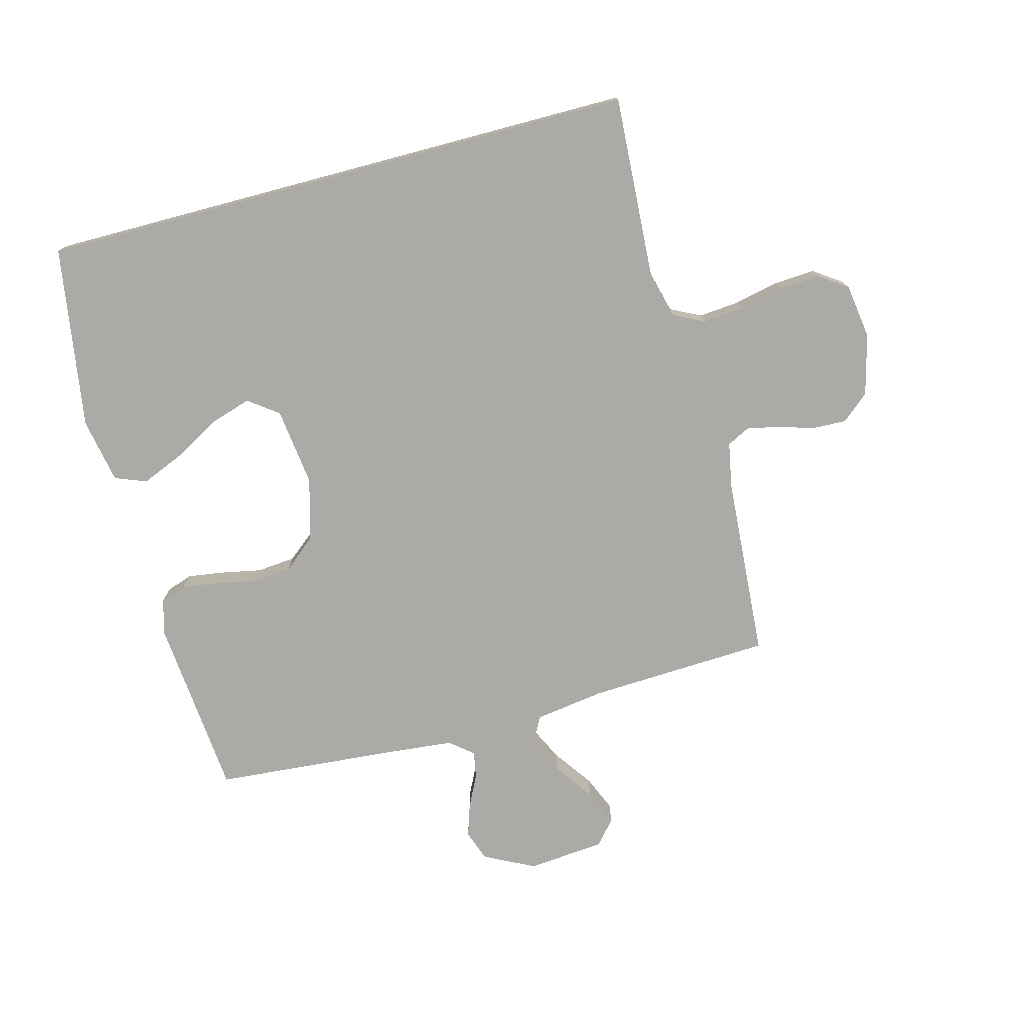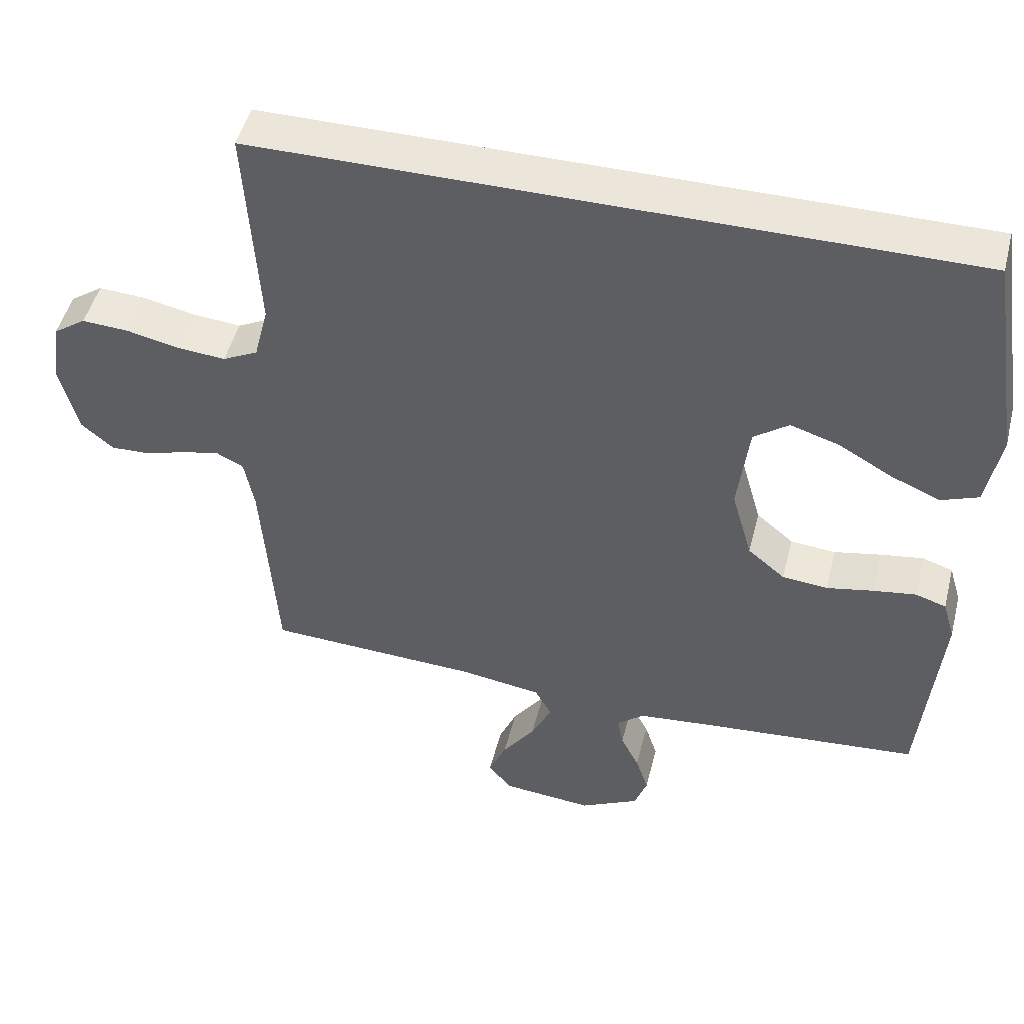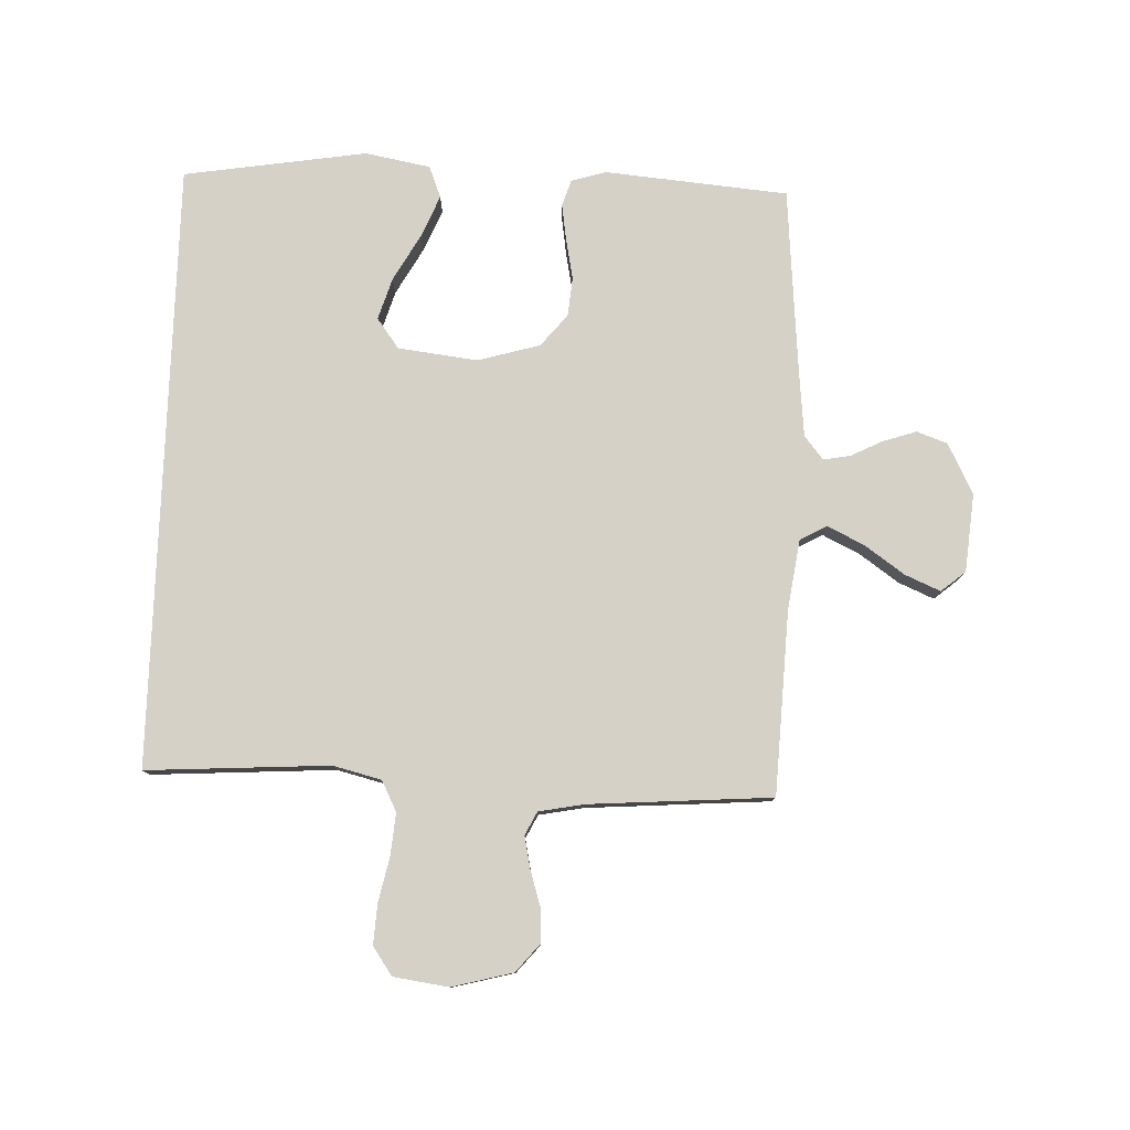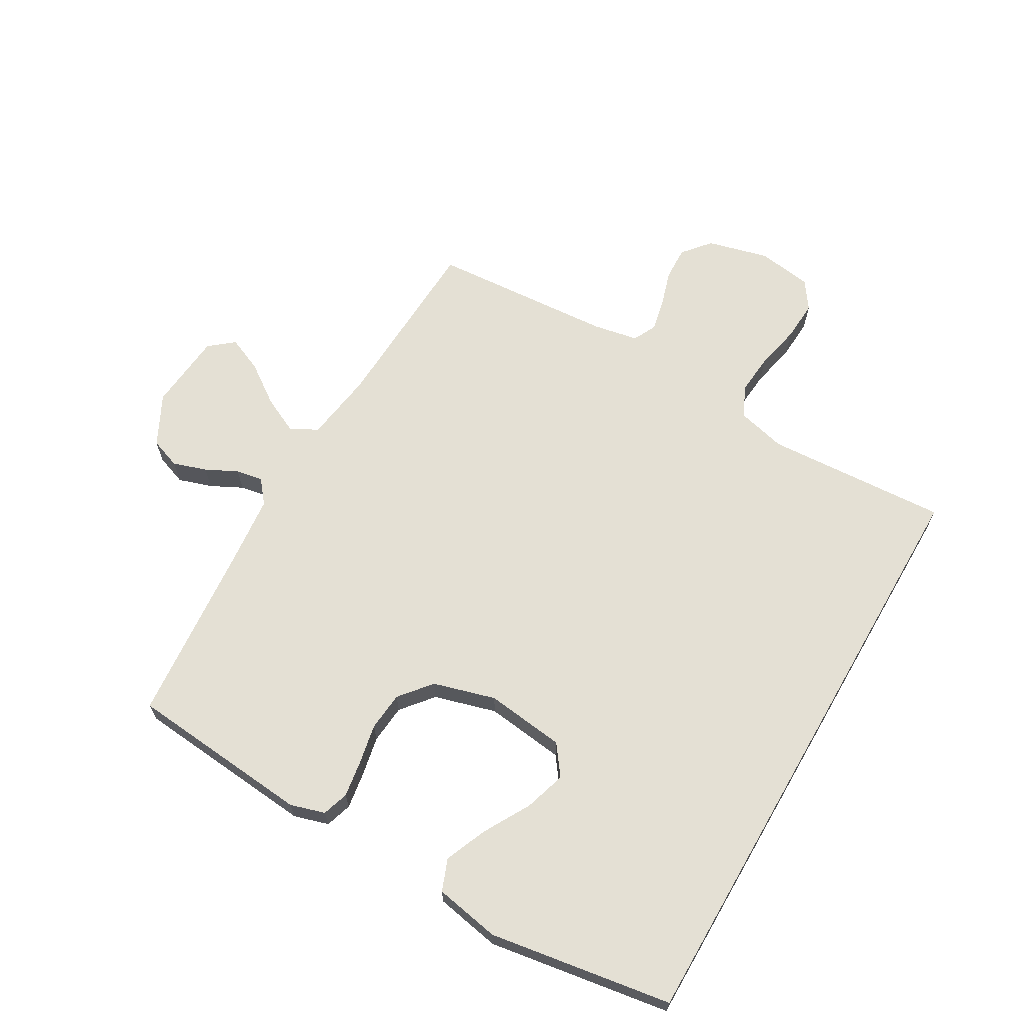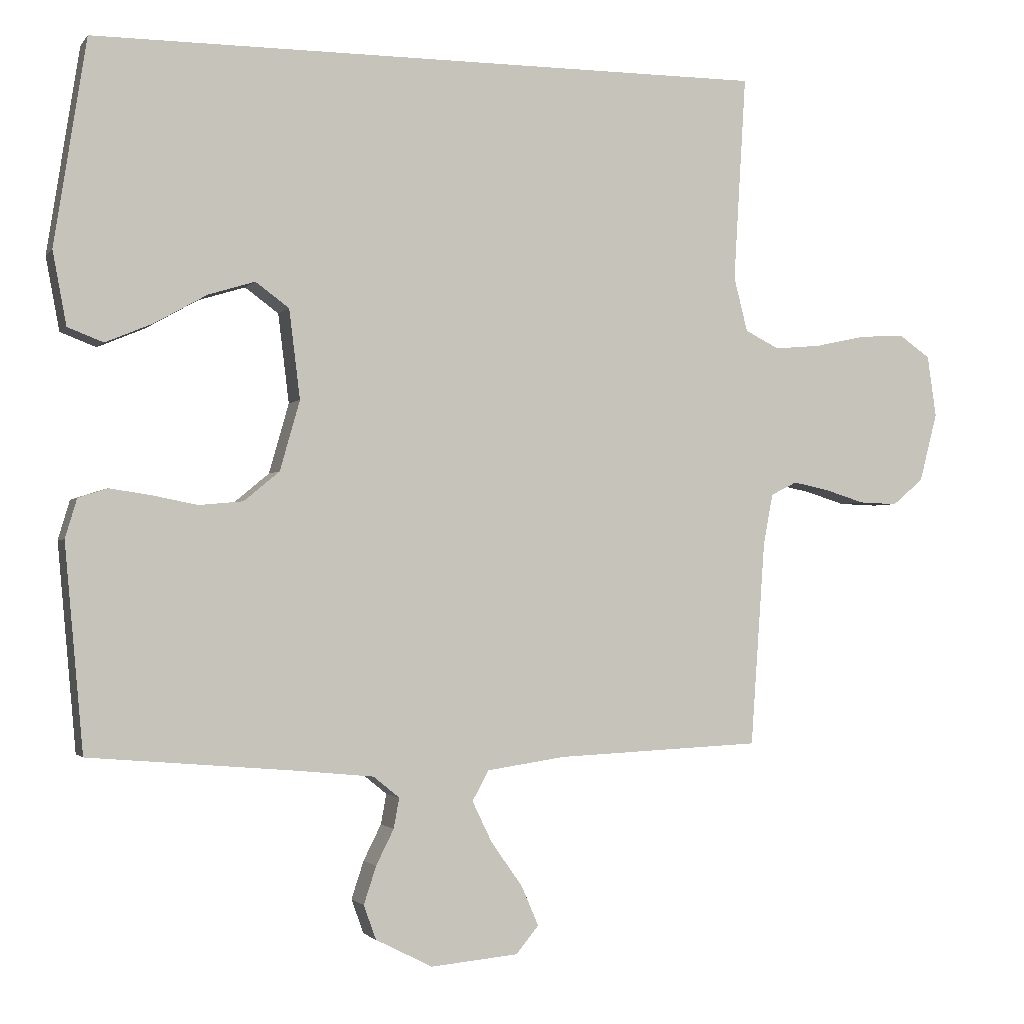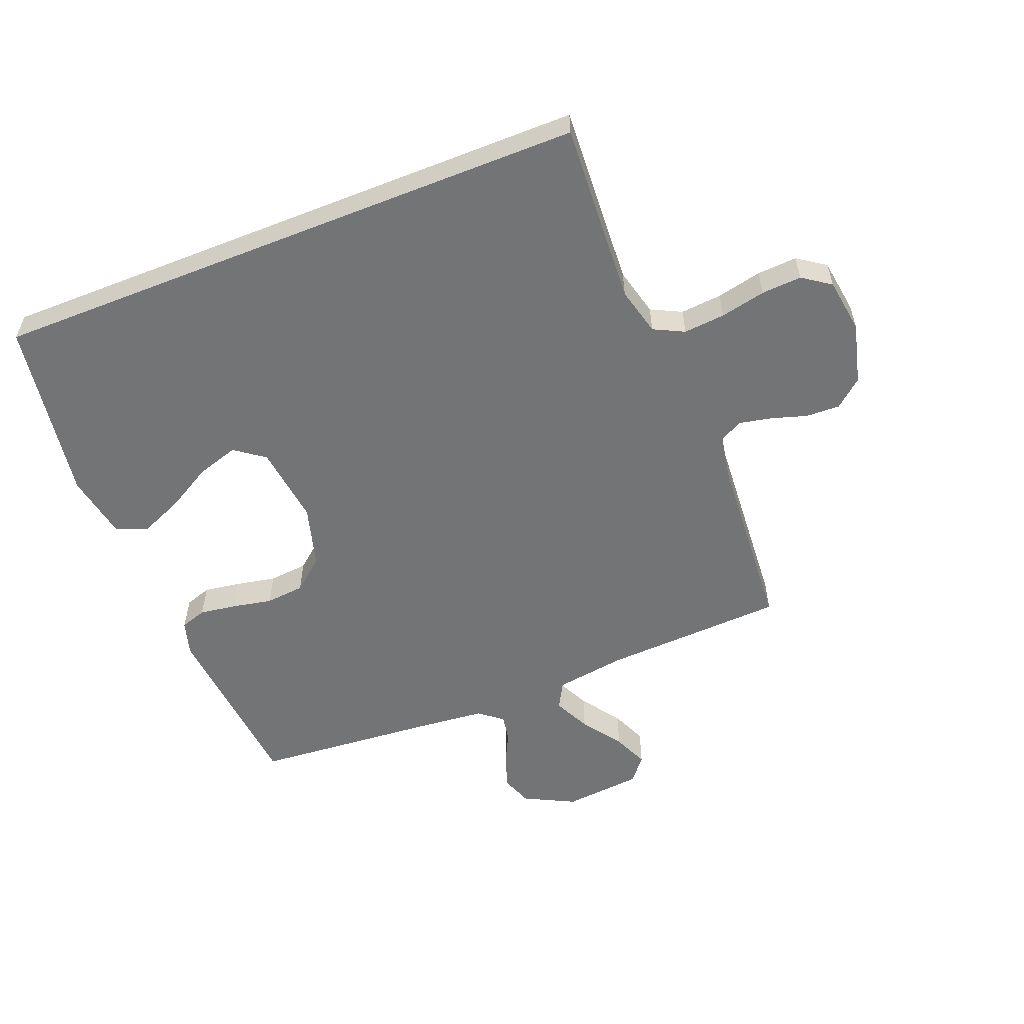
<metadata>
{"format":"obj","ext":"obj","renderer":"f3d","projection":"perspective","resolution":1024,"background":"white","views":[{"elev":-76.0,"azim":14.9,"up":"+Y"},{"elev":48.3,"azim":-165.9,"up":"+Z"},{"elev":79.1,"azim":92.0,"up":"+Y"},{"elev":66.0,"azim":-60.0,"up":"+Y"},{"elev":-1.8,"azim":-18.2,"up":"+Z"},{"elev":-56.2,"azim":21.7,"up":"+Y"}]}
</metadata>
<code>
v 0.492 0.07 0.5
v 0.474 0.07 0.2
v 0.494 0.07 0.121
v 0.544 0.07 0.096
v 0.612 0.07 0.102
v 0.686 0.07 0.118
v 0.752 0.07 0.122
v 0.798 0.07 0.09
v 0.811 0.07 0
v 0.785 0.07 -0.1
v 0.74 0.07 -0.138
v 0.684 0.07 -0.136
v 0.626 0.07 -0.118
v 0.573 0.07 -0.107
v 0.535 0.07 -0.126
v 0.521 0.07 -0.2
v 0.5 0.07 -0.5
v 0.2 0.07 -0.514
v 0.085 0.07 -0.531
v 0.061 0.07 -0.575
v 0.09 0.07 -0.635
v 0.136 0.07 -0.7
v 0.161 0.07 -0.758
v 0.128 0.07 -0.798
v 0 0.07 -0.81
v -0.083 0.07 -0.768
v -0.101 0.07 -0.718
v -0.083 0.07 -0.663
v -0.057 0.07 -0.611
v -0.049 0.07 -0.567
v -0.087 0.07 -0.536
v -0.2 0.07 -0.525
v -0.5 0.07 -0.5
v -0.527 0.07 -0.2
v -0.51 0.07 -0.143
v -0.467 0.07 -0.129
v -0.407 0.07 -0.138
v -0.341 0.07 -0.151
v -0.277 0.07 -0.145
v -0.225 0.07 -0.102
v -0.196 0.07 0
v -0.212 0.07 0.13
v -0.261 0.07 0.166
v -0.329 0.07 0.145
v -0.405 0.07 0.102
v -0.474 0.07 0.073
v -0.526 0.07 0.093
v -0.546 0.07 0.2
v -0.499 0.07 0.5
v 0.492 0 0.5
v 0.474 0 0.2
v 0.494 0 0.121
v 0.544 0 0.096
v 0.612 0 0.102
v 0.686 0 0.118
v 0.752 0 0.122
v 0.798 0 0.09
v 0.811 0 0
v 0.785 0 -0.1
v 0.74 0 -0.138
v 0.684 0 -0.136
v 0.626 0 -0.118
v 0.573 0 -0.107
v 0.535 0 -0.126
v 0.521 0 -0.2
v 0.5 0 -0.5
v 0.2 0 -0.514
v 0.085 0 -0.531
v 0.061 0 -0.575
v 0.09 0 -0.635
v 0.136 0 -0.7
v 0.161 0 -0.758
v 0.128 0 -0.798
v 0 0 -0.81
v -0.083 0 -0.768
v -0.101 0 -0.718
v -0.083 0 -0.663
v -0.057 0 -0.611
v -0.049 0 -0.567
v -0.087 0 -0.536
v -0.2 0 -0.525
v -0.5 0 -0.5
v -0.527 0 -0.2
v -0.51 0 -0.143
v -0.467 0 -0.129
v -0.407 0 -0.138
v -0.341 0 -0.151
v -0.277 0 -0.145
v -0.225 0 -0.102
v -0.196 0 0
v -0.212 0 0.13
v -0.261 0 0.166
v -0.329 0 0.145
v -0.405 0 0.102
v -0.474 0 0.073
v -0.526 0 0.093
v -0.546 0 0.2
v -0.499 0 0.5
f 47 48 49
f 46 47 49
f 45 46 49
f 44 45 49
f 43 44 49 1
f 42 43 1 2
f 41 42 2 3
f 40 41 3 4
f 39 40 4 5
f 36 37 38
f 35 36 38
f 34 35 38
f 33 34 38
f 32 33 38
f 31 32 38 39
f 6 7 8
f 5 6 8
f 39 5 8
f 31 39 8
f 30 31 8
f 27 28 29
f 26 27 29
f 25 26 29
f 24 25 29
f 23 24 29
f 22 23 29
f 21 22 29
f 20 21 29 30
f 19 20 30
f 16 17 18
f 15 16 18 19
f 11 12 13
f 10 11 13
f 9 10 13
f 8 9 13
f 8 13 14
f 15 19 30
f 15 30 8
f 8 14 15
f 98 97 96
f 98 96 95
f 98 95 94
f 98 94 93
f 50 98 93 92
f 51 50 92 91
f 52 51 91 90
f 53 52 90 89
f 54 53 89 88
f 87 86 85
f 87 85 84
f 87 84 83
f 87 83 82
f 87 82 81
f 88 87 81 80
f 57 56 55
f 57 55 54
f 57 54 88
f 57 88 80
f 57 80 79
f 78 77 76
f 78 76 75
f 78 75 74
f 78 74 73
f 78 73 72
f 78 72 71
f 78 71 70
f 79 78 70 69
f 79 69 68
f 67 66 65
f 68 67 65 64
f 62 61 60
f 62 60 59
f 62 59 58
f 62 58 57
f 63 62 57
f 79 68 64
f 57 79 64
f 64 63 57
f 1 50 51 2
f 2 51 52 3
f 3 52 53 4
f 4 53 54 5
f 5 54 55 6
f 6 55 56 7
f 7 56 57 8
f 8 57 58 9
f 9 58 59 10
f 10 59 60 11
f 11 60 61 12
f 12 61 62 13
f 13 62 63 14
f 14 63 64 15
f 15 64 65 16
f 16 65 66 17
f 17 66 67 18
f 18 67 68 19
f 19 68 69 20
f 20 69 70 21
f 21 70 71 22
f 22 71 72 23
f 23 72 73 24
f 24 73 74 25
f 25 74 75 26
f 26 75 76 27
f 27 76 77 28
f 28 77 78 29
f 29 78 79 30
f 30 79 80 31
f 31 80 81 32
f 32 81 82 33
f 33 82 83 34
f 34 83 84 35
f 35 84 85 36
f 36 85 86 37
f 37 86 87 38
f 38 87 88 39
f 39 88 89 40
f 40 89 90 41
f 41 90 91 42
f 42 91 92 43
f 43 92 93 44
f 44 93 94 45
f 45 94 95 46
f 46 95 96 47
f 47 96 97 48
f 48 97 98 49
f 49 98 50 1

</code>
